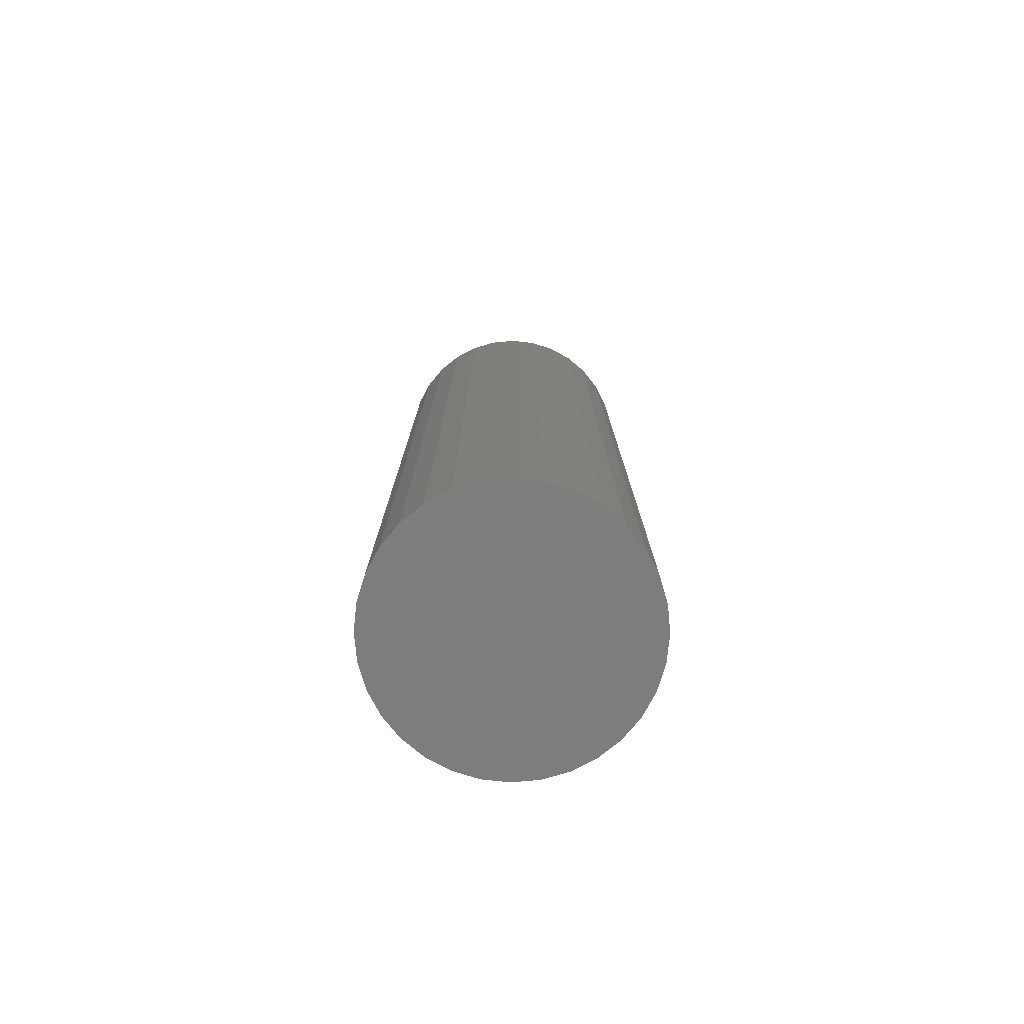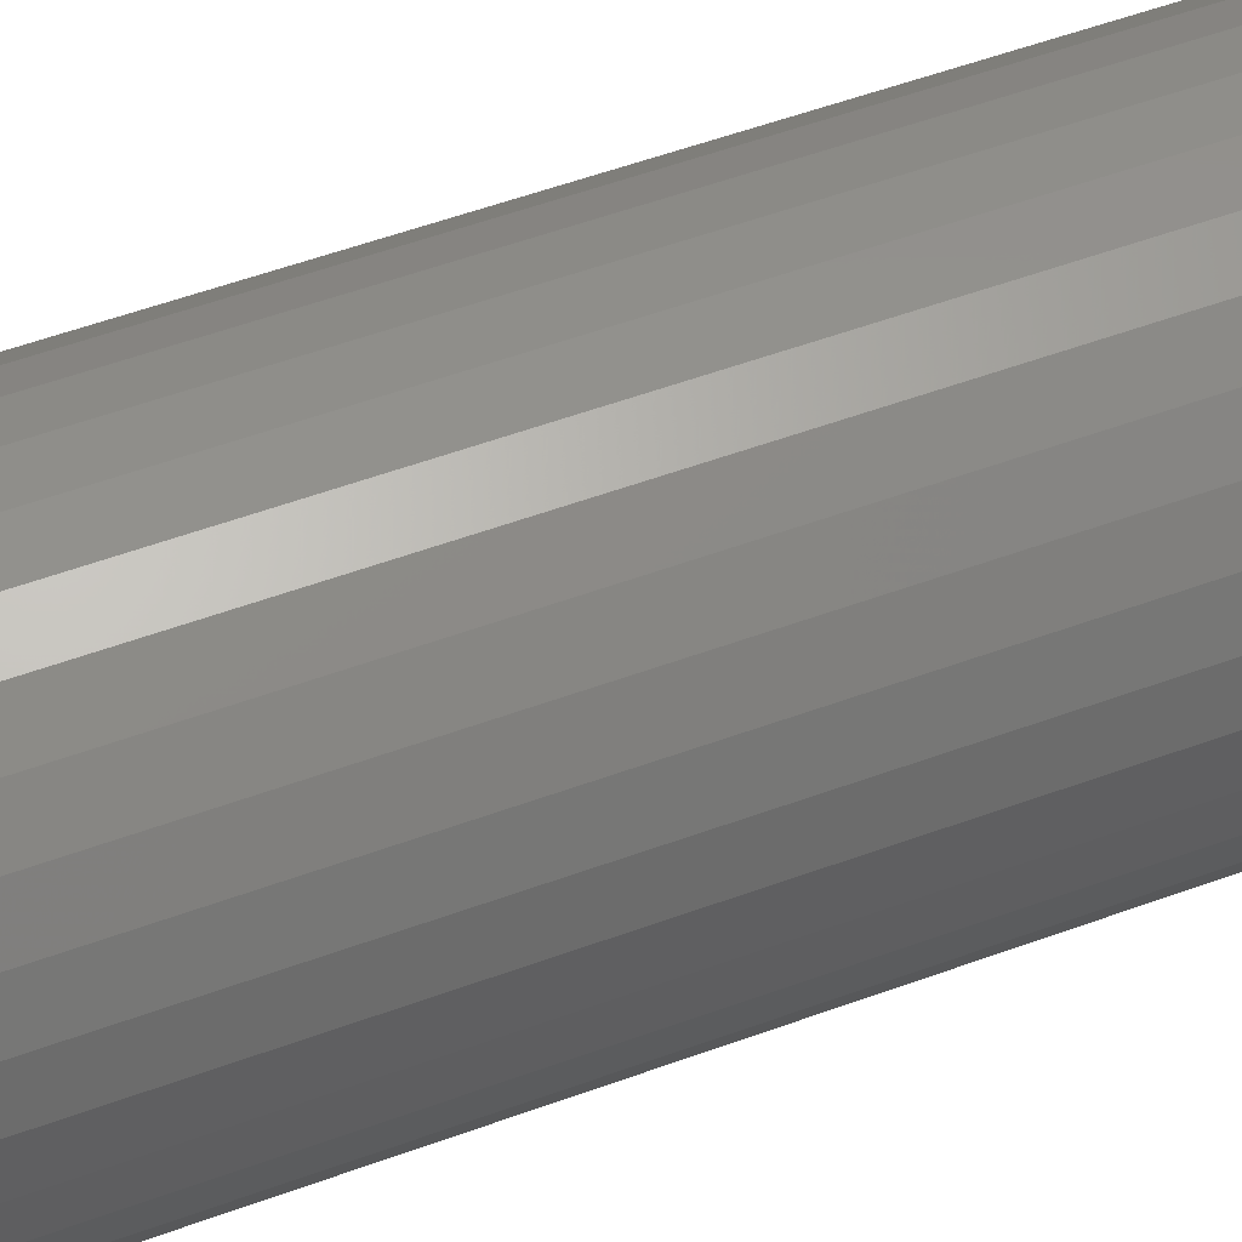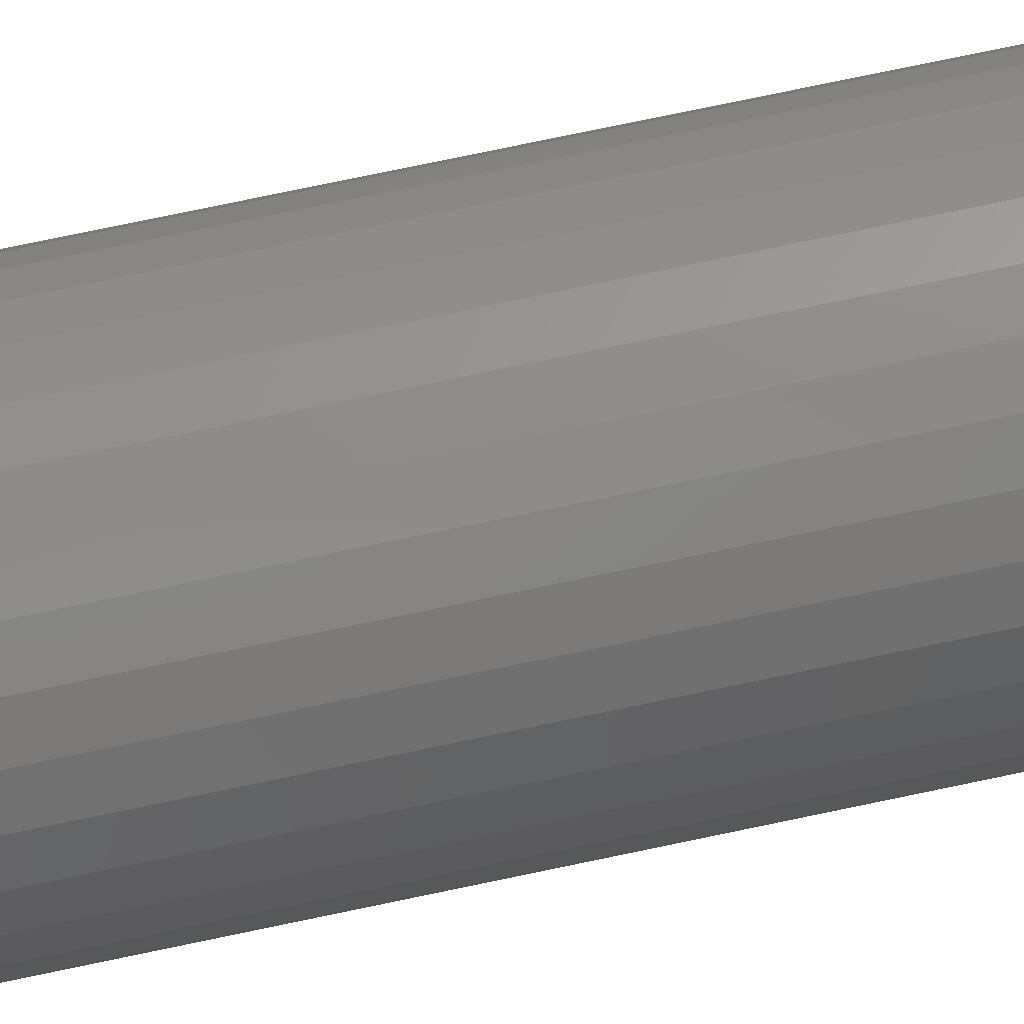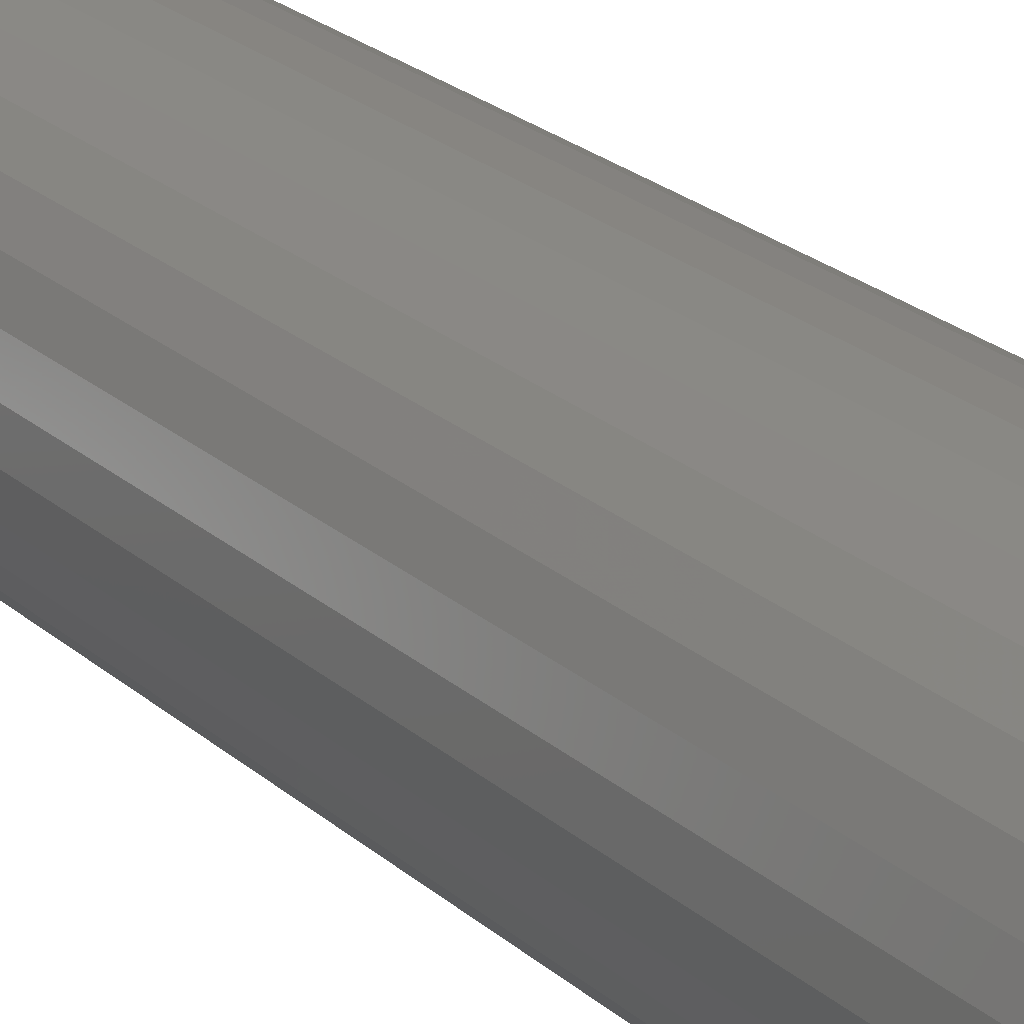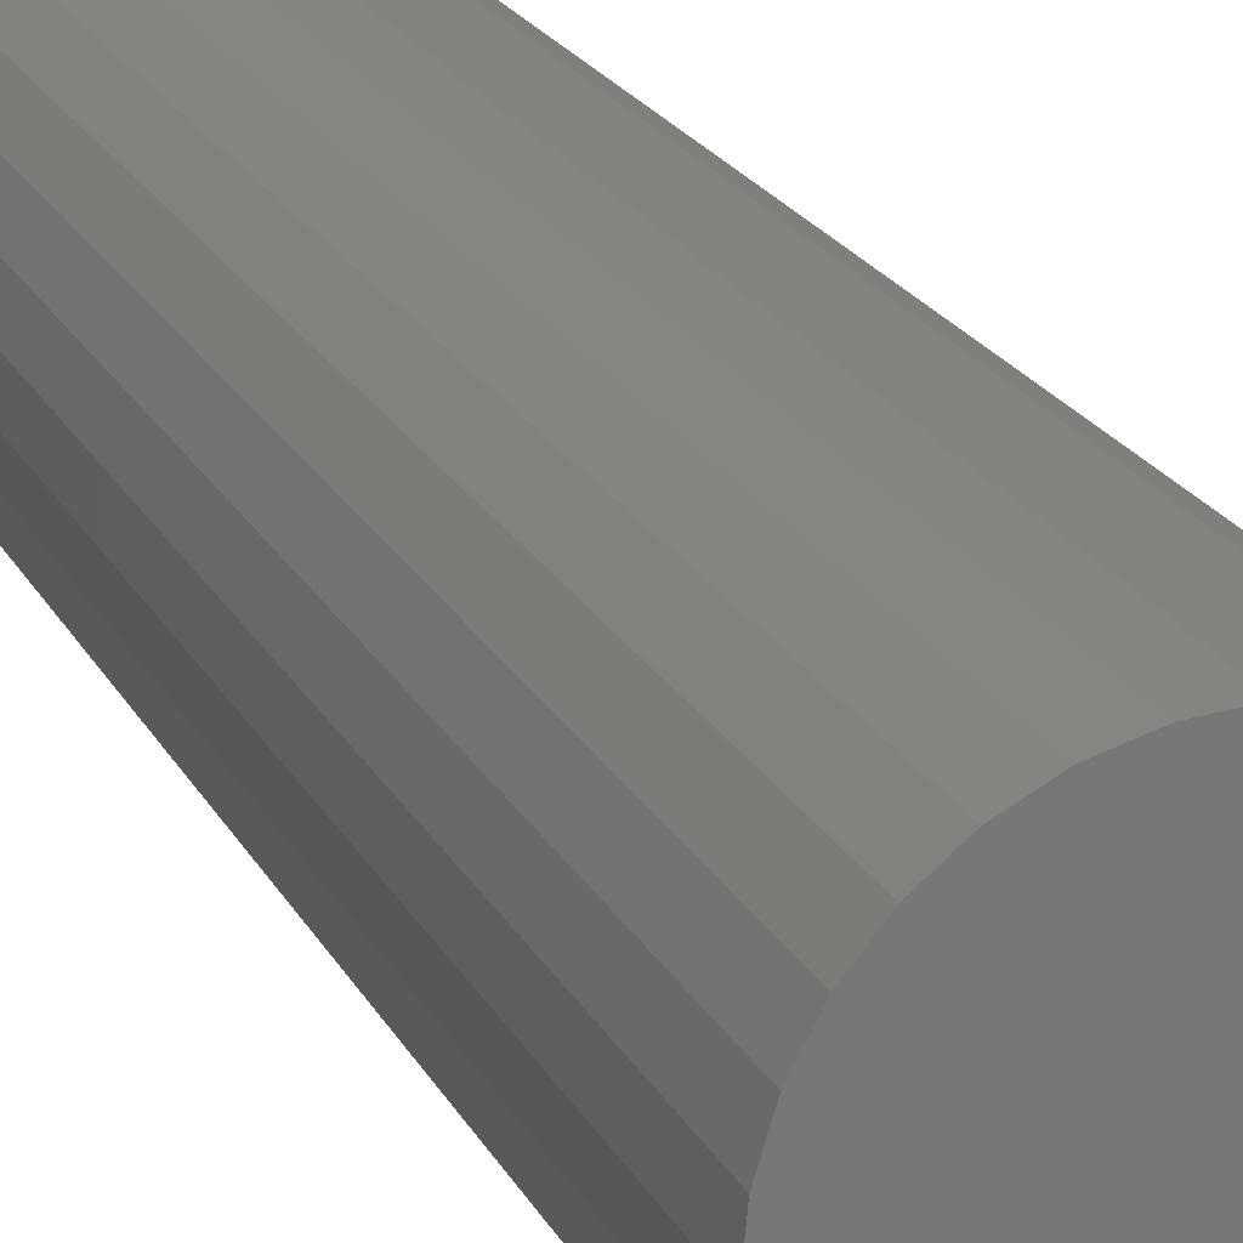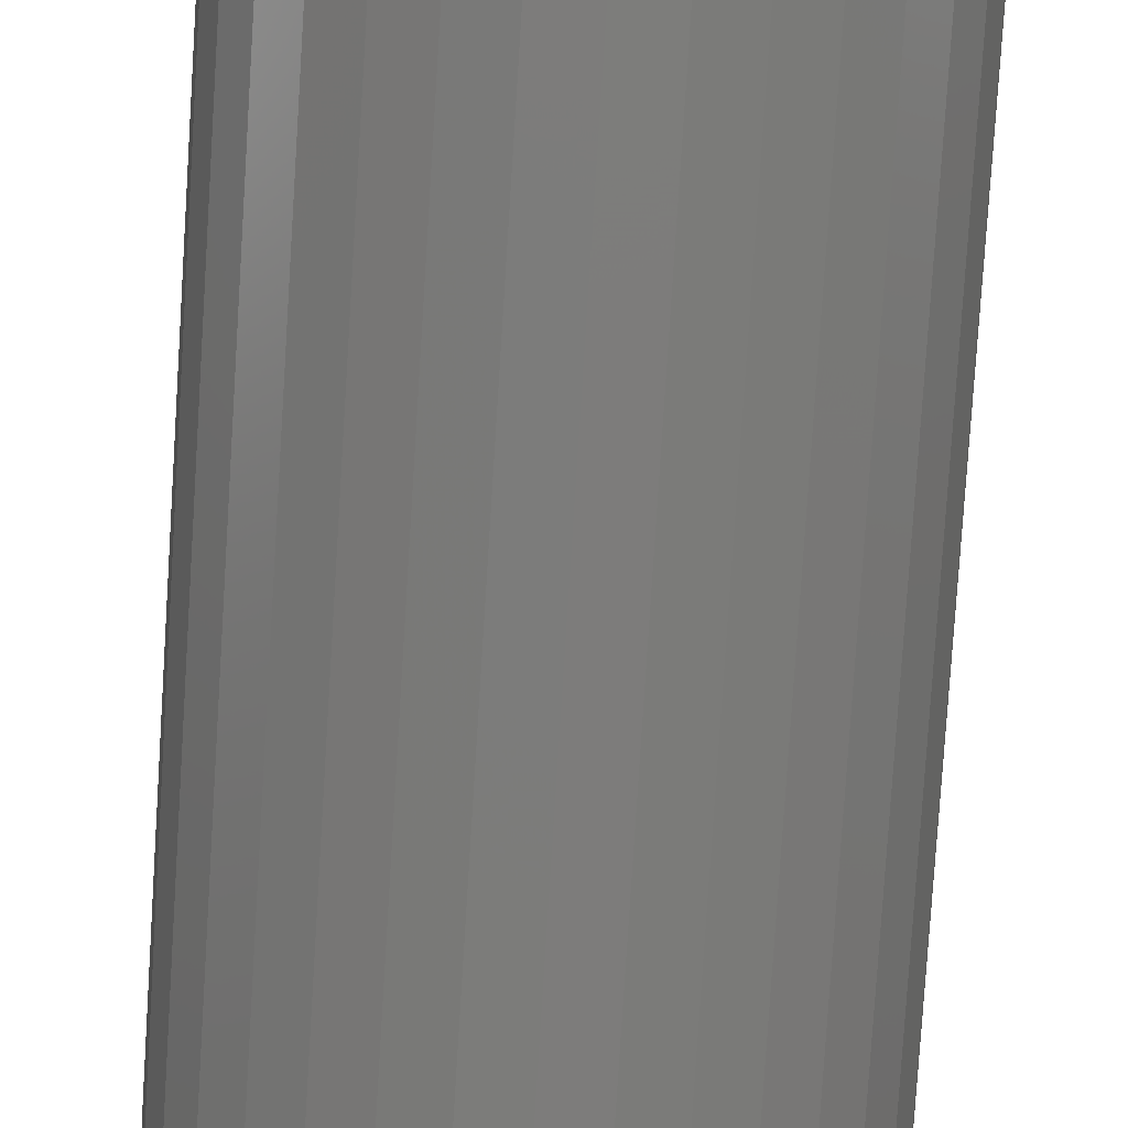
<metadata>
{"format":"stl","ext":"stl","renderer":"f3d","projection":"perspective","resolution":1024,"background":"white","views":[{"elev":-77.5,"azim":-101.7,"up":"+Z"},{"elev":49.5,"azim":67.4,"up":"+Y"},{"elev":79.2,"azim":-101.7,"up":"+Y"},{"elev":24.9,"azim":143.6,"up":"+Y"},{"elev":18.9,"azim":161.0,"up":"+Y"},{"elev":-76.2,"azim":176.4,"up":"+Y"}]}
</metadata>
<code>
# stl→obj: 96 verts, 188 faces
v -0.01641 0.08502 0.75
v 0.01888 0.08502 0.75
v 0.001234 0.08676 0.75
v -0.03338 0.07987 0.75
v 0.03585 0.07987 0.75
v -0.04902 0.07151 0.75
v 0.05149 0.07151 0.75
v -0.06273 0.06026 0.75
v 0.0652 0.06026 0.75
v 0.0652 -0.06767 0.75
v -0.04902 -0.07892 0.75
v 0.05149 -0.07892 0.75
v -0.03338 -0.08728 0.75
v 0.03585 -0.08728 0.75
v -0.01641 -0.09242 0.75
v 0.01888 -0.09242 0.75
v 0.001234 -0.09416 0.75
v 0.07645 0.04656 0.75
v -0.07398 0.04656 0.75
v 0.08481 0.03092 0.75
v -0.08234 0.03092 0.75
v 0.08996 0.01395 0.75
v -0.08749 0.01395 0.75
v 0.09169 -0.003701 0.75
v -0.08923 -0.003701 0.75
v 0.08996 -0.02135 0.75
v -0.08749 -0.02135 0.75
v 0.08481 -0.03832 0.75
v -0.08234 -0.03832 0.75
v 0.07645 -0.05396 0.75
v -0.07398 -0.05396 0.75
v -0.06273 -0.06767 0.75
v 0.1073 -0.003701 0
v 0.1073 -0.003701 0.7344
v 0.1053 -0.0244 0
v 0.1053 -0.0244 0.7344
v 0.09924 -0.0443 0
v 0.09924 -0.0443 0.7344
v 0.08944 -0.06264 0
v 0.08944 -0.06264 0.7344
v 0.07625 -0.07871 0
v 0.07625 -0.07871 0.7344
v 0.06017 -0.09191 0
v 0.06017 -0.09191 0.7344
v 0.04183 -0.1017 0
v 0.04183 -0.1017 0.7344
v 0.02193 -0.1077 0
v 0.02193 -0.1077 0.7344
v 0.001234 -0.1098 0
v 0.001234 -0.1098 0.7344
v -0.01946 -0.1077 0
v -0.01946 -0.1077 0.7344
v -0.03936 -0.1017 0
v -0.03936 -0.1017 0.7344
v -0.0577 -0.09191 0
v -0.0577 -0.09191 0.7344
v -0.07378 -0.07871 0
v -0.07378 -0.07871 0.7344
v -0.08697 -0.06264 0
v -0.08697 -0.06264 0.7344
v -0.09678 -0.0443 0
v -0.09678 -0.0443 0.7344
v -0.1028 -0.0244 0
v -0.1028 -0.0244 0.7344
v -0.1049 -0.003701 0
v -0.1049 -0.003701 0.7344
v -0.1028 0.017 0
v -0.1028 0.017 0.7344
v -0.09678 0.0369 0
v -0.09678 0.0369 0.7344
v -0.08697 0.05524 0
v -0.08697 0.05524 0.7344
v -0.07378 0.07131 0
v -0.07378 0.07131 0.7344
v -0.0577 0.08451 0
v -0.0577 0.08451 0.7344
v -0.03936 0.09431 0
v -0.03936 0.09431 0.7344
v -0.01946 0.1003 0
v -0.01946 0.1003 0.7344
v 0.001234 0.1024 0
v 0.001234 0.1024 0.7344
v 0.02193 0.1003 0
v 0.02193 0.1003 0.7344
v 0.04183 0.09431 0
v 0.04183 0.09431 0.7344
v 0.06017 0.08451 0
v 0.06017 0.08451 0.7344
v 0.07625 0.07131 0
v 0.07625 0.07131 0.7344
v 0.08944 0.05524 0
v 0.08944 0.05524 0.7344
v 0.09924 0.0369 0
v 0.09924 0.0369 0.7344
v 0.1053 0.017 0
v 0.1053 0.017 0.7344
f 1 2 3
f 2 1 4
f 2 4 5
f 5 4 6
f 5 6 7
f 7 6 8
f 7 8 9
f 10 11 12
f 12 11 13
f 12 13 14
f 14 13 15
f 14 15 16
f 16 15 17
f 9 8 18
f 18 8 19
f 18 19 20
f 20 19 21
f 20 21 22
f 22 21 23
f 22 23 24
f 24 23 25
f 24 25 26
f 26 25 27
f 26 27 28
f 28 27 29
f 28 29 30
f 30 29 31
f 30 31 10
f 10 31 32
f 10 32 11
f 33 34 35
f 35 34 36
f 35 36 37
f 37 36 38
f 37 38 39
f 39 38 40
f 39 40 41
f 41 40 42
f 41 42 43
f 43 42 44
f 43 44 45
f 45 44 46
f 45 46 47
f 47 46 48
f 47 48 49
f 49 48 50
f 49 50 51
f 51 50 52
f 51 52 53
f 53 52 54
f 53 54 55
f 55 54 56
f 55 56 57
f 57 56 58
f 57 58 59
f 59 58 60
f 59 60 61
f 61 60 62
f 61 62 63
f 63 62 64
f 63 64 65
f 65 64 66
f 65 66 67
f 67 66 68
f 67 68 69
f 69 68 70
f 69 70 71
f 71 70 72
f 71 72 73
f 73 72 74
f 73 74 75
f 75 74 76
f 75 76 77
f 77 76 78
f 77 78 79
f 79 78 80
f 79 80 81
f 81 80 82
f 81 82 83
f 83 82 84
f 83 84 85
f 85 84 86
f 85 86 87
f 87 86 88
f 87 88 89
f 89 88 90
f 89 90 91
f 91 90 92
f 91 92 93
f 93 92 94
f 93 94 95
f 95 94 96
f 95 96 33
f 33 96 34
f 3 2 82
f 82 80 3
f 72 8 74
f 74 8 6
f 74 6 76
f 8 72 19
f 19 72 70
f 19 70 21
f 21 70 68
f 21 68 23
f 23 68 66
f 23 66 25
f 18 90 9
f 9 90 88
f 9 88 7
f 90 18 92
f 92 18 20
f 92 20 94
f 94 20 22
f 94 22 96
f 96 22 24
f 96 24 34
f 82 2 84
f 84 2 5
f 84 5 86
f 86 5 7
f 86 7 88
f 3 80 1
f 1 80 78
f 1 78 4
f 4 78 76
f 4 76 6
f 17 15 50
f 50 48 17
f 40 10 42
f 42 10 12
f 42 12 44
f 10 40 30
f 30 40 38
f 30 38 28
f 28 38 36
f 28 36 26
f 26 36 34
f 26 34 24
f 31 58 32
f 32 58 56
f 32 56 11
f 58 31 60
f 60 31 29
f 60 29 62
f 62 29 27
f 62 27 64
f 64 27 25
f 64 25 66
f 50 15 52
f 52 15 13
f 52 13 54
f 54 13 11
f 54 11 56
f 17 48 16
f 16 48 46
f 16 46 14
f 14 46 44
f 14 44 12
f 81 83 79
f 77 79 83
f 85 77 83
f 75 77 85
f 87 75 85
f 45 53 43
f 51 53 45
f 47 51 45
f 49 51 47
f 53 55 43
f 43 55 57
f 43 57 41
f 41 57 59
f 41 59 39
f 39 59 61
f 39 61 37
f 37 61 63
f 37 63 35
f 35 63 65
f 35 65 33
f 33 65 67
f 33 67 95
f 95 67 69
f 95 69 93
f 93 69 71
f 93 71 91
f 91 71 73
f 91 73 89
f 89 73 75
f 89 75 87

</code>
